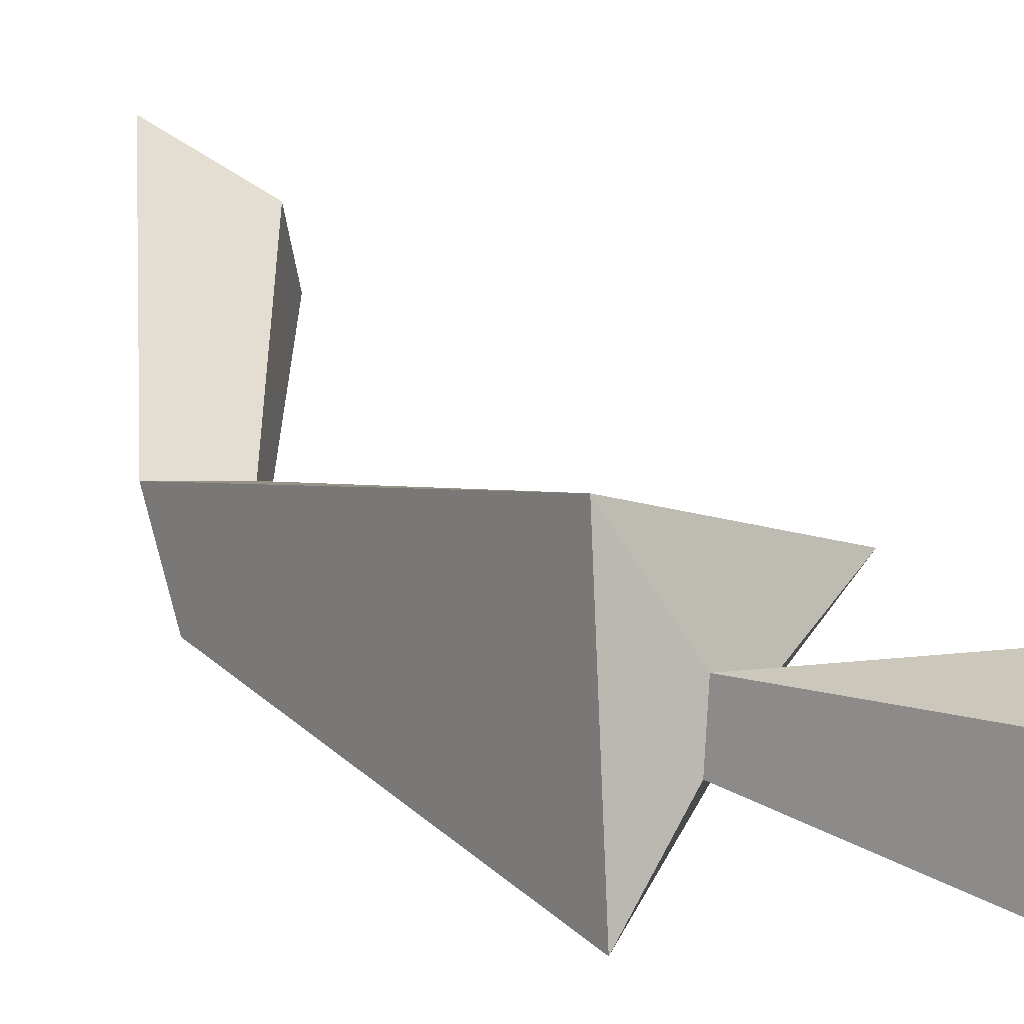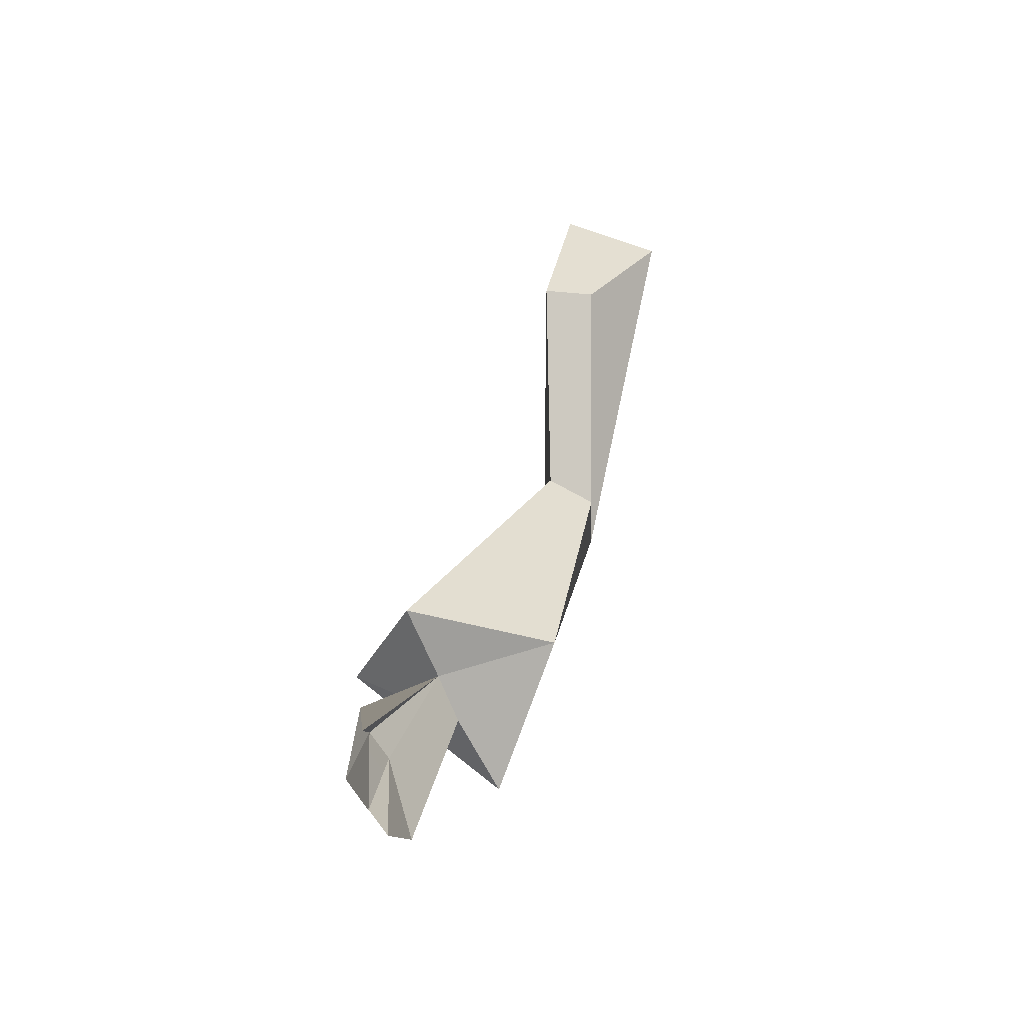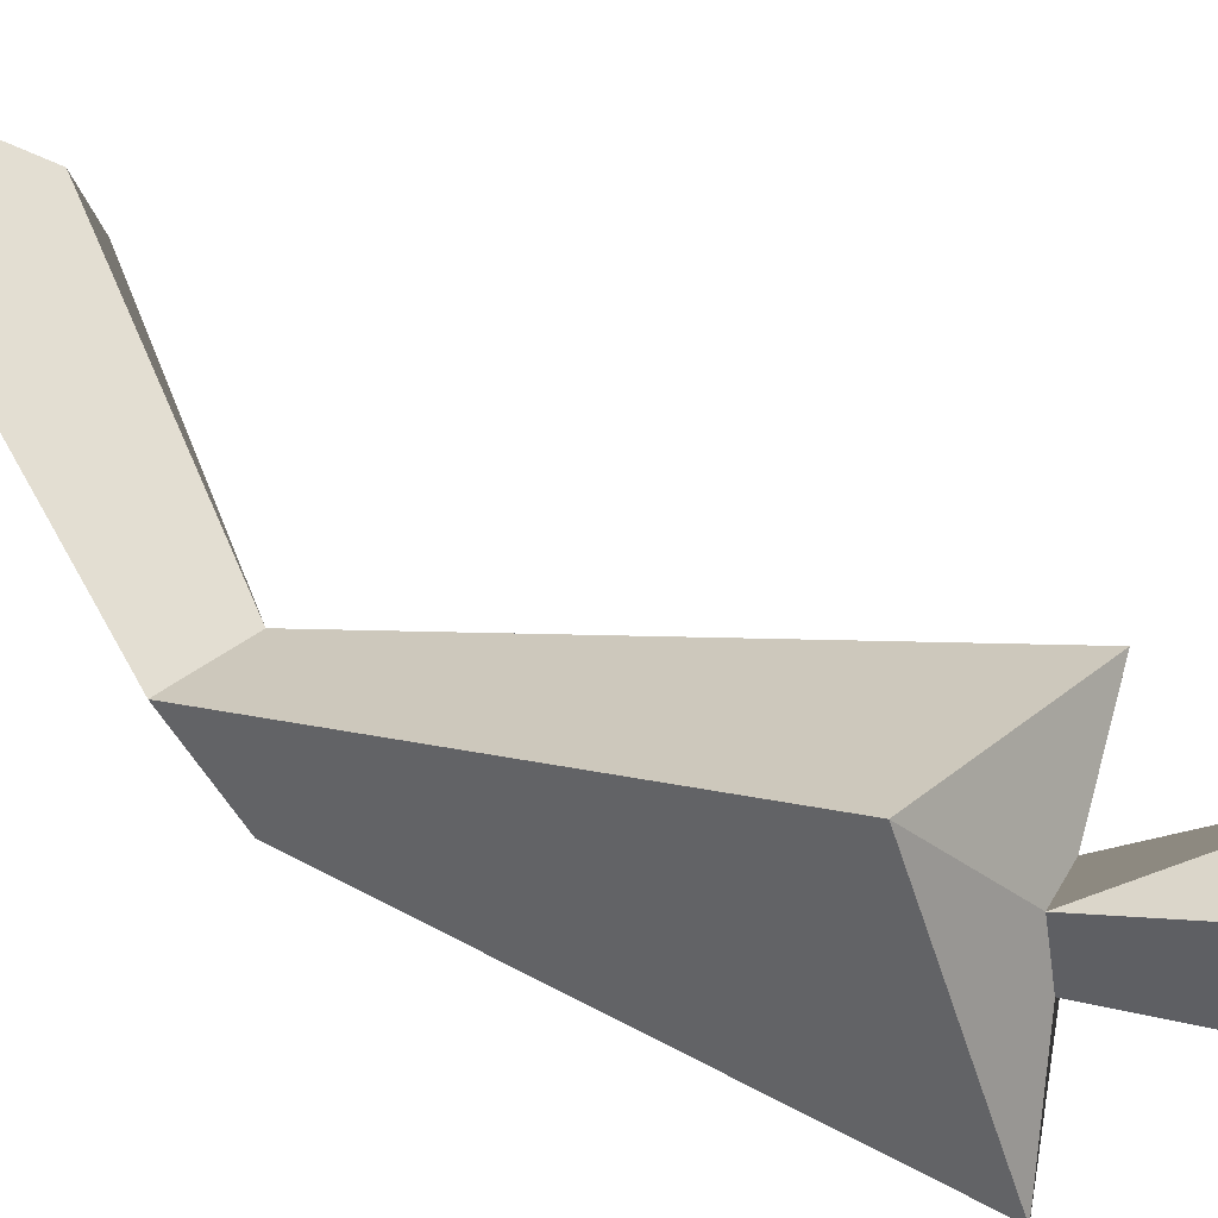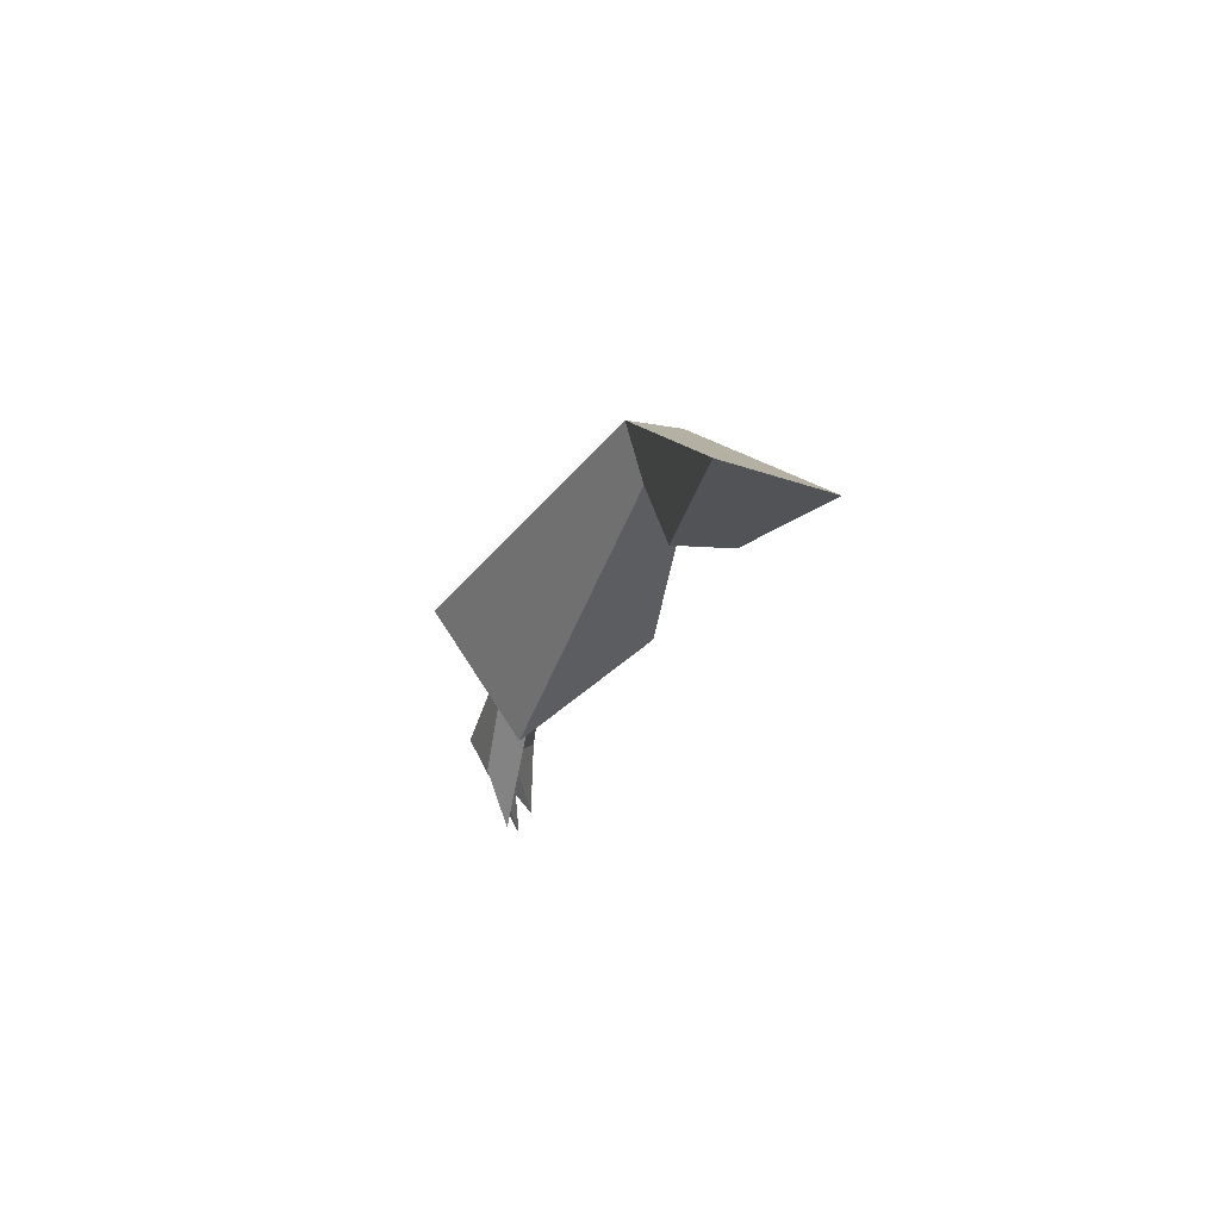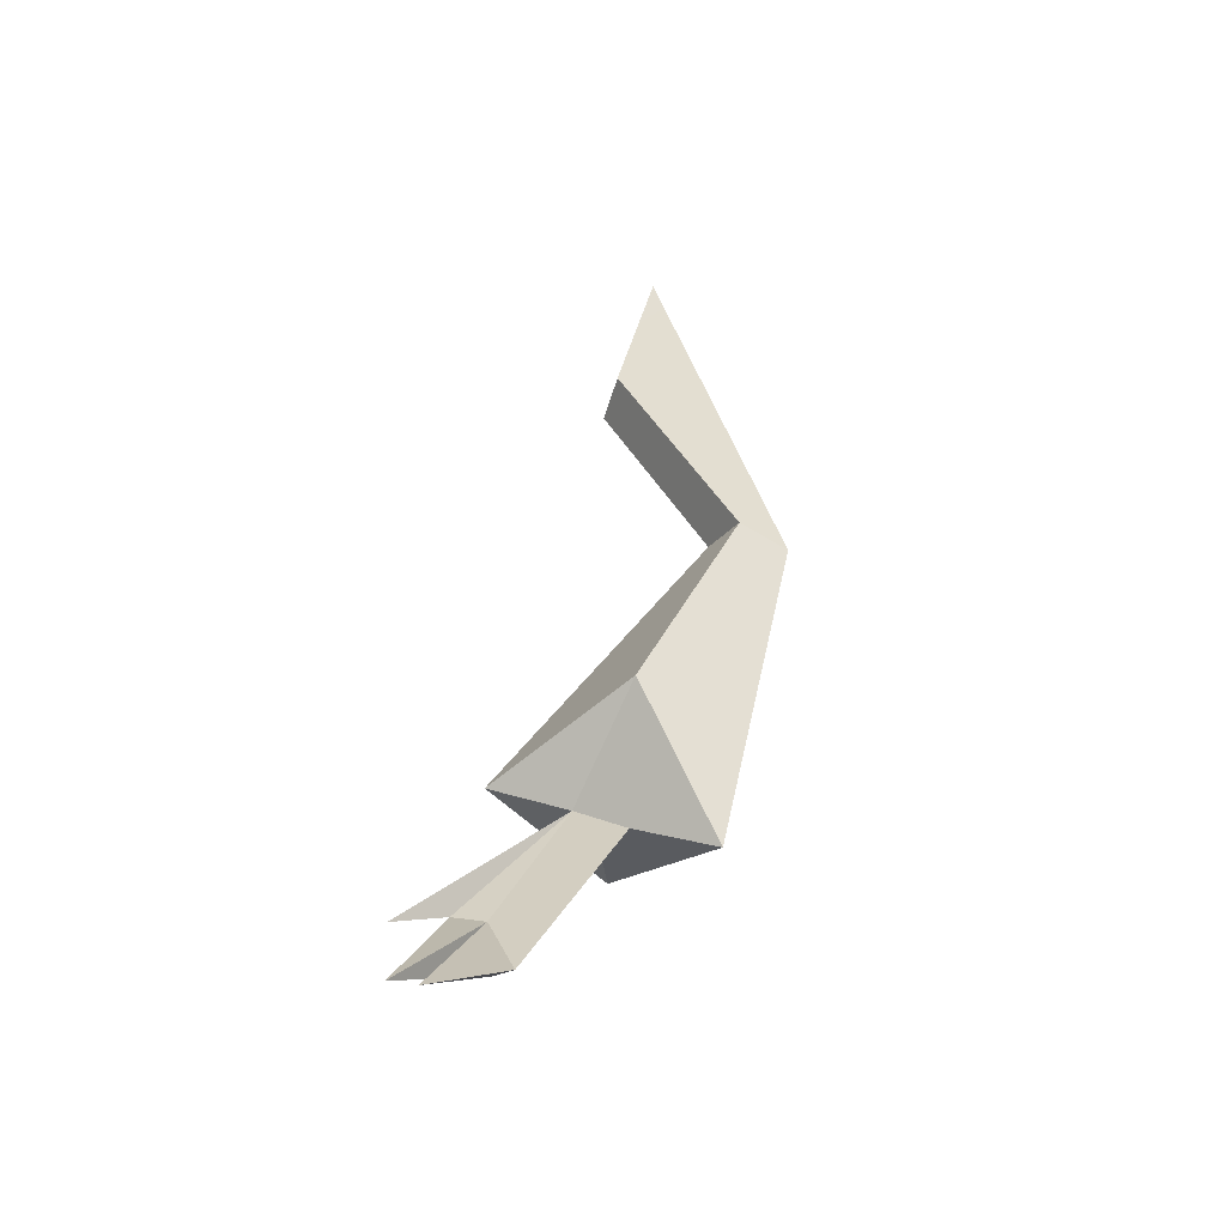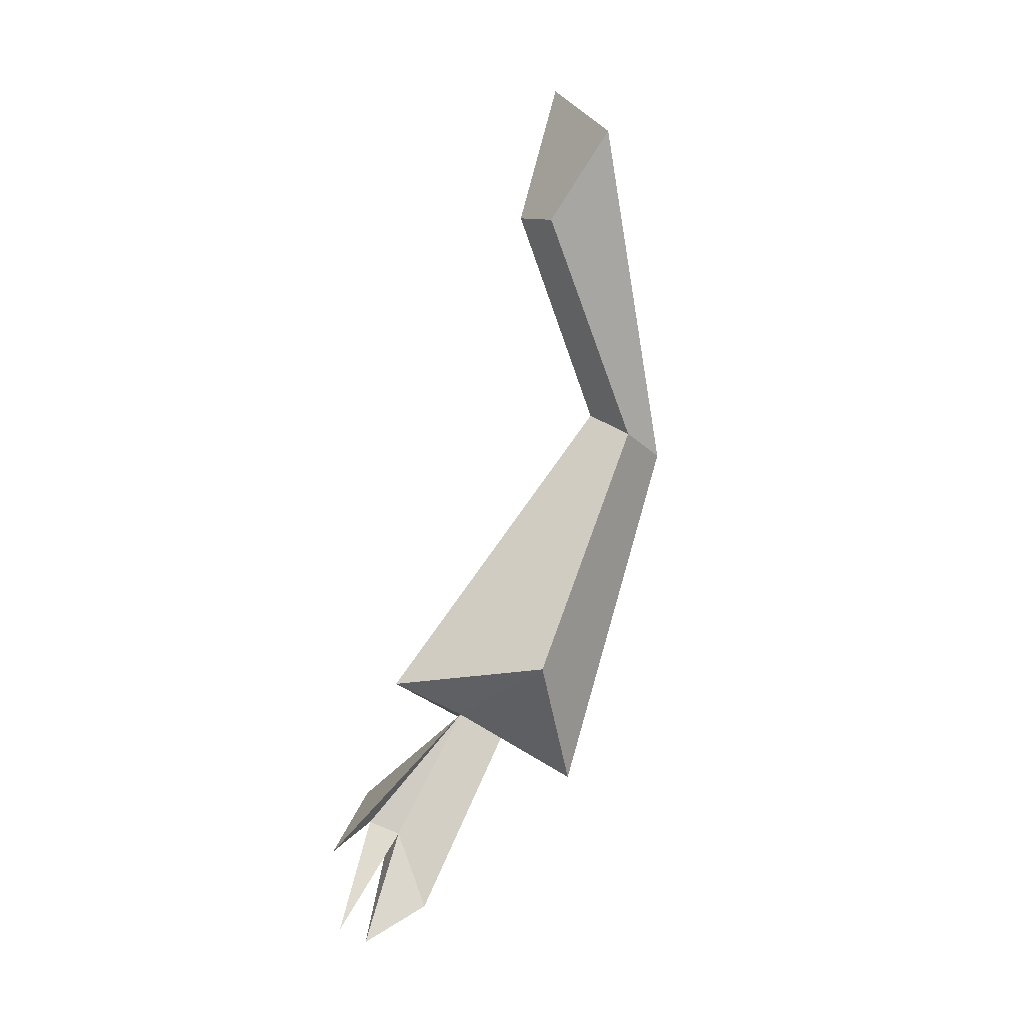
<metadata>
{"format":"obj","ext":"obj","renderer":"f3d","projection":"perspective","resolution":1024,"background":"white","views":[{"elev":42.8,"azim":-27.2,"up":"+Z"},{"elev":-39.2,"azim":96.3,"up":"+Y"},{"elev":69.1,"azim":-51.0,"up":"+Z"},{"elev":77.2,"azim":85.8,"up":"+Y"},{"elev":-60.2,"azim":162.1,"up":"+Y"},{"elev":-8.2,"azim":140.2,"up":"+Y"}]}
</metadata>
<code>
o Guest_f_2.015
v 0.002889 0.1039 0.1132
v 0.07672 0.2433 0.1078
v -0.006529 0.08634 0.08177
v -0.03557 0.113 0.1217
v 0.1177 -0.09997 0.2035
v 0.02581 -0.08887 0.2552
v 0.05631 -0.09117 0.108
v 0.06865 -0.122 0.1882
v 0.04535 -0.127 0.2077
v 0.03747 -0.1391 0.1782
v 0.1265 -0.2015 0.2225
v 0.1606 -0.222 0.2202
v 0.1076 -0.2101 0.2126
v 0.09513 -0.2161 0.2429
v 0.1582 -0.2772 0.2138
v 0.09414 -0.2627 0.198
v 0.1425 -0.2862 0.2041
v 0.124 -0.1804 0.23
v -0.009093 -0.1686 0.1547
v -0.03993 0.07383 0.08492
v 0.06874 0.2886 0.02031
v 0.05958 0.3405 0.08771
v 0.07853 0.2331 0.07125
f 2 22 4 1
f 1 3 23 2
f 1 5 7 3
f 6 5 1 4
f 9 8 5 6
f 8 7 5
f 18 12 8 9
f 8 13 16 10
f 19 7 8 10
f 8 12 11
f 11 13 8
f 13 14 17
f 13 15 14
f 11 15 13
f 13 17 16
f 14 16 17
f 10 16 14 9
f 11 14 15
f 14 18 9
f 18 14 11
f 11 12 18
f 10 9 6 19
f 20 3 7 19
f 20 19 6 4
f 20 21 23 3
f 20 4 22 21
f 22 2 23 21

</code>
